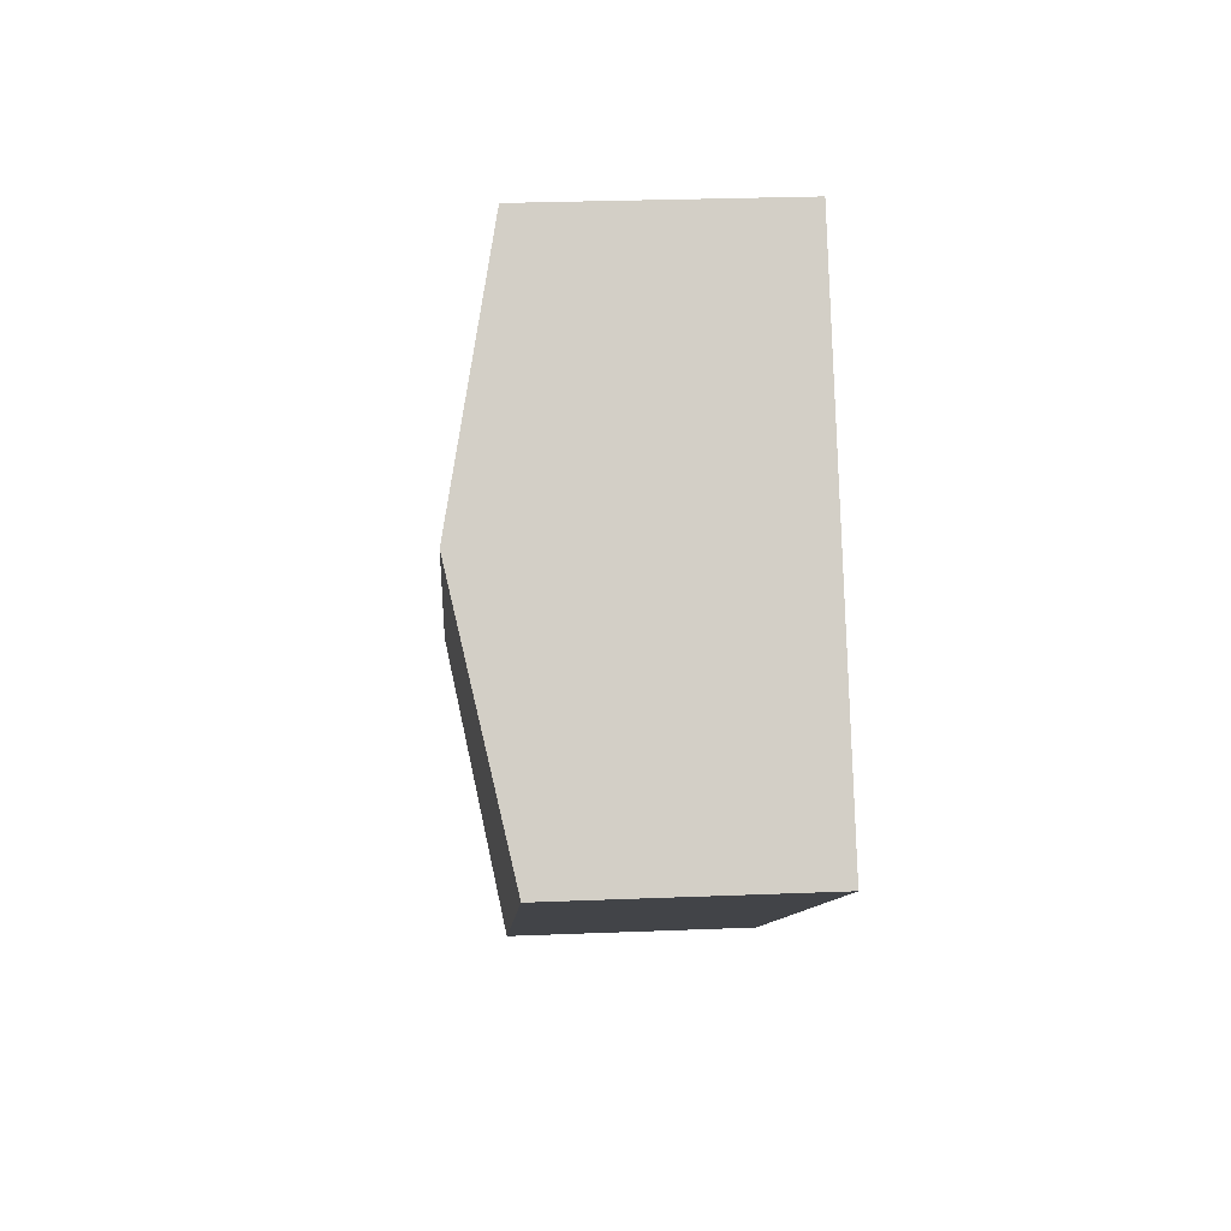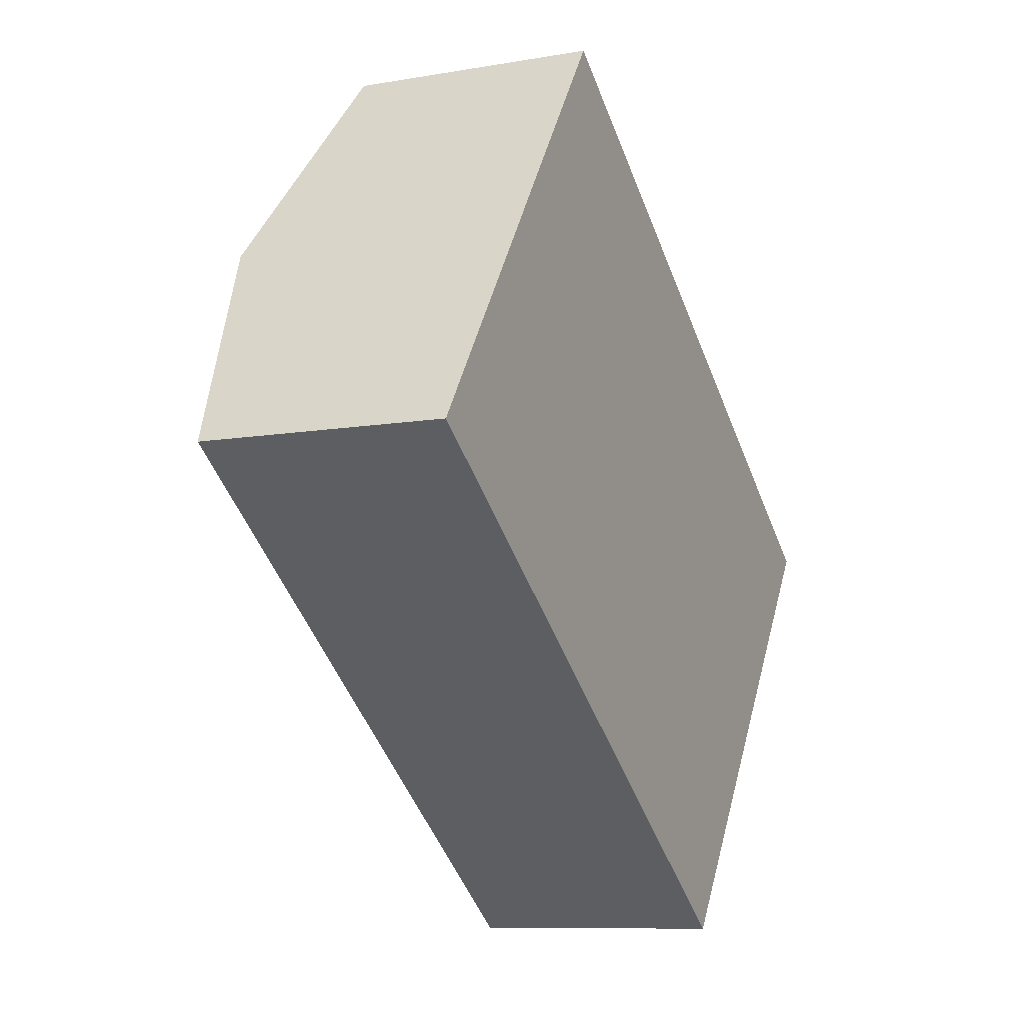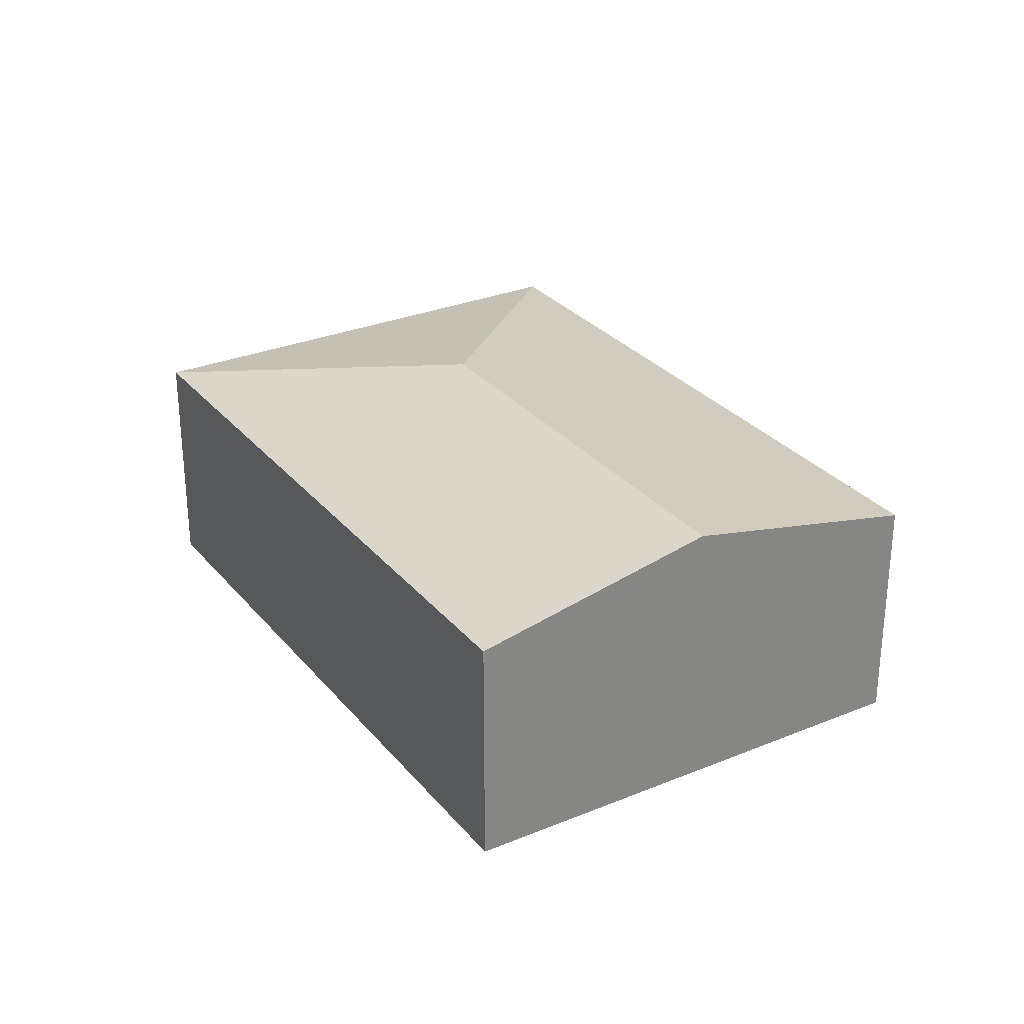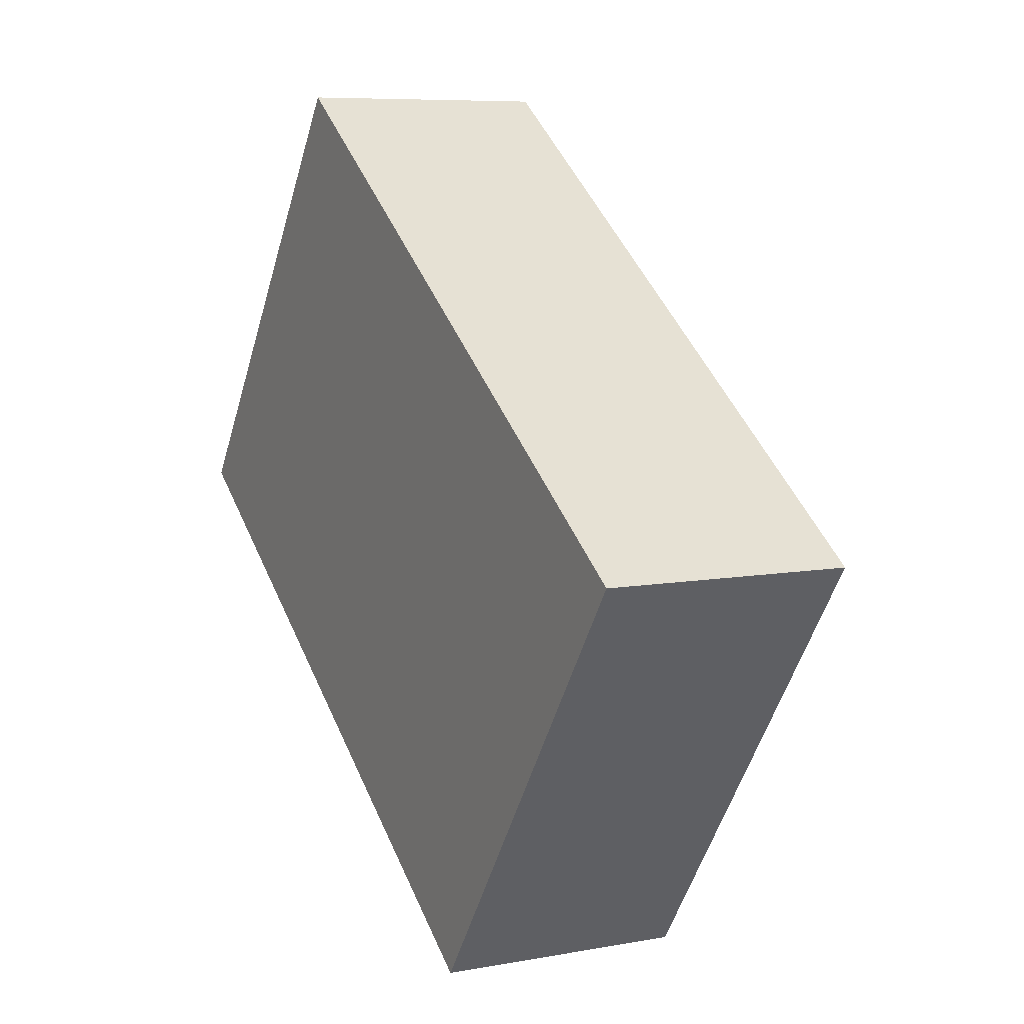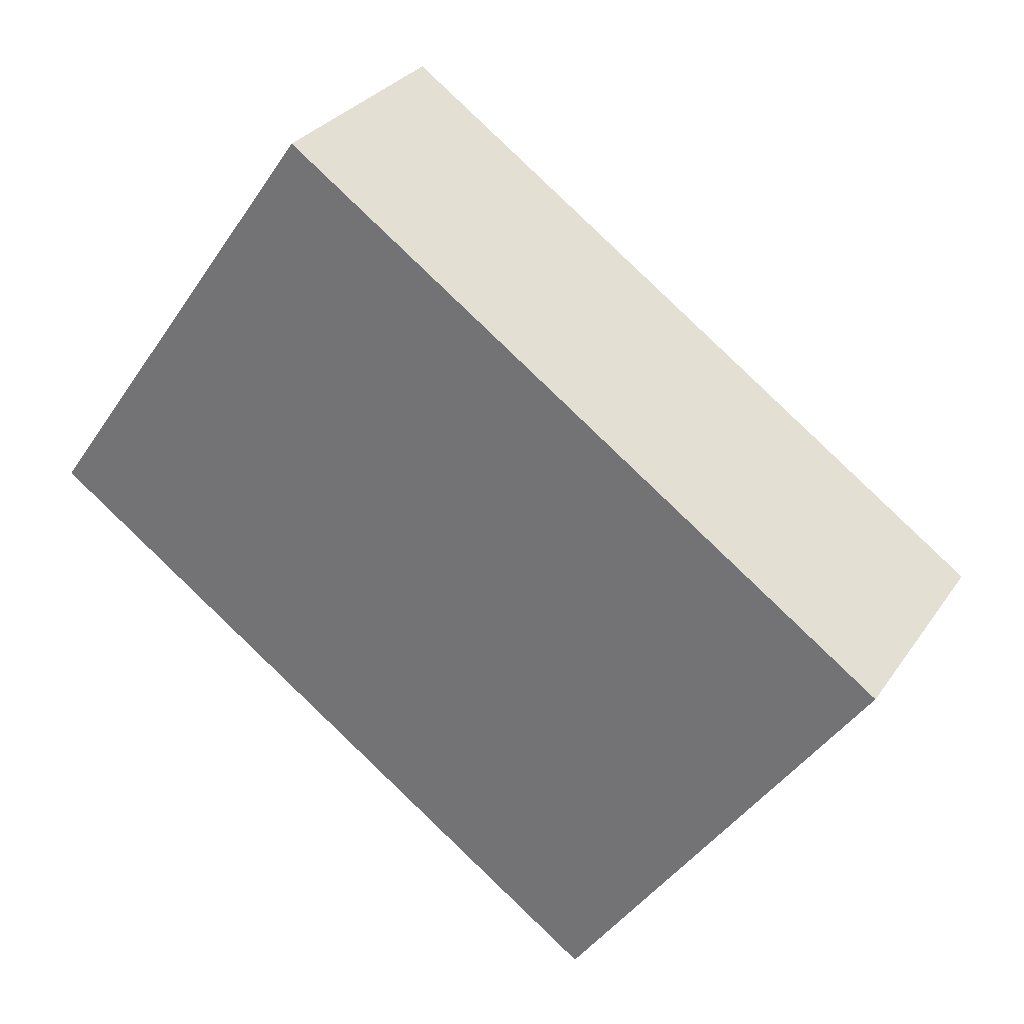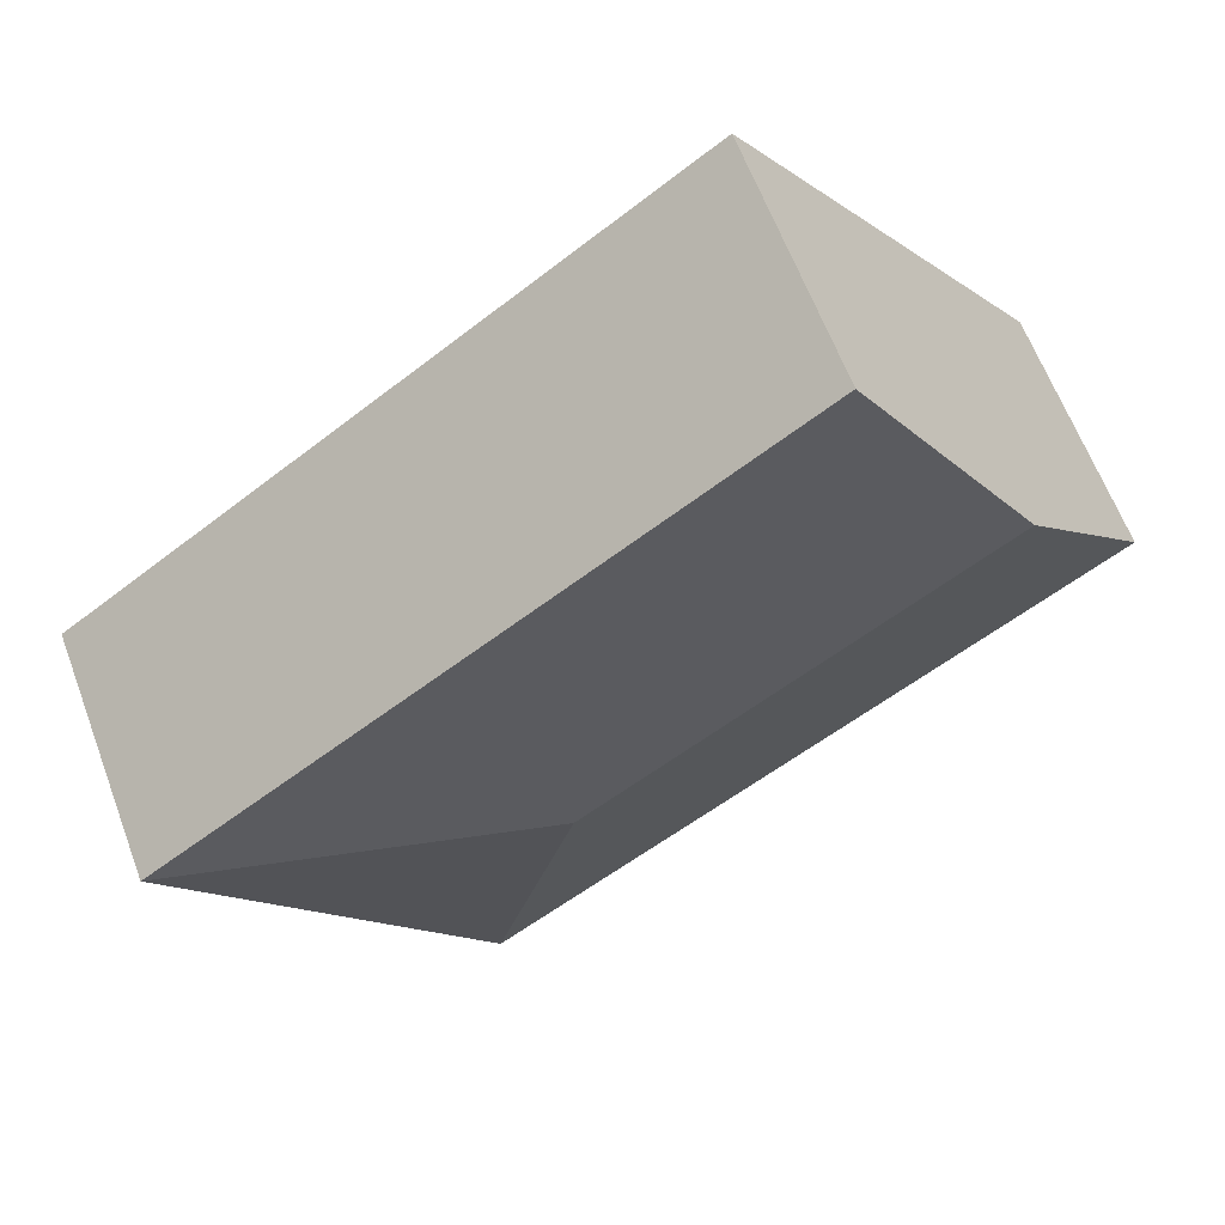
<metadata>
{"format":"obj","ext":"obj","renderer":"f3d","projection":"perspective","resolution":1024,"background":"white","views":[{"elev":27.1,"azim":-93.6,"up":"+Z"},{"elev":-9.3,"azim":-65.2,"up":"+Z"},{"elev":29.1,"azim":-86.2,"up":"+Y"},{"elev":7.6,"azim":62.3,"up":"+Z"},{"elev":29.6,"azim":27.8,"up":"+Z"},{"elev":62.7,"azim":159.5,"up":"+Z"}]}
</metadata>
<code>
v  4.689 2.552 -0.574
v  2.588 2.109 3.658
v  7.812 2.109 -0.039
v  1.294 2.552 1.829
v  5.224 2.109 -3.697
v  0 2.109 1.291e-16
v  0 0 0
v  1.294 -1.12e-16 1.829
v  2.588 -2.24e-16 3.658
v  7.812 2.388e-18 -0.039
v  5.224 2.264e-16 -3.697
g defaultobject
f 1 2 3
f 2 1 4
f 1 3 5
f 6 1 5
f 1 6 4
f 7 4 6
f 4 7 2
f 2 7 8
f 2 8 9
f 9 3 2
f 3 9 10
f 10 5 3
f 5 10 11
f 11 6 5
f 6 11 7
f 8 10 9
f 10 8 7
f 10 7 11

</code>
